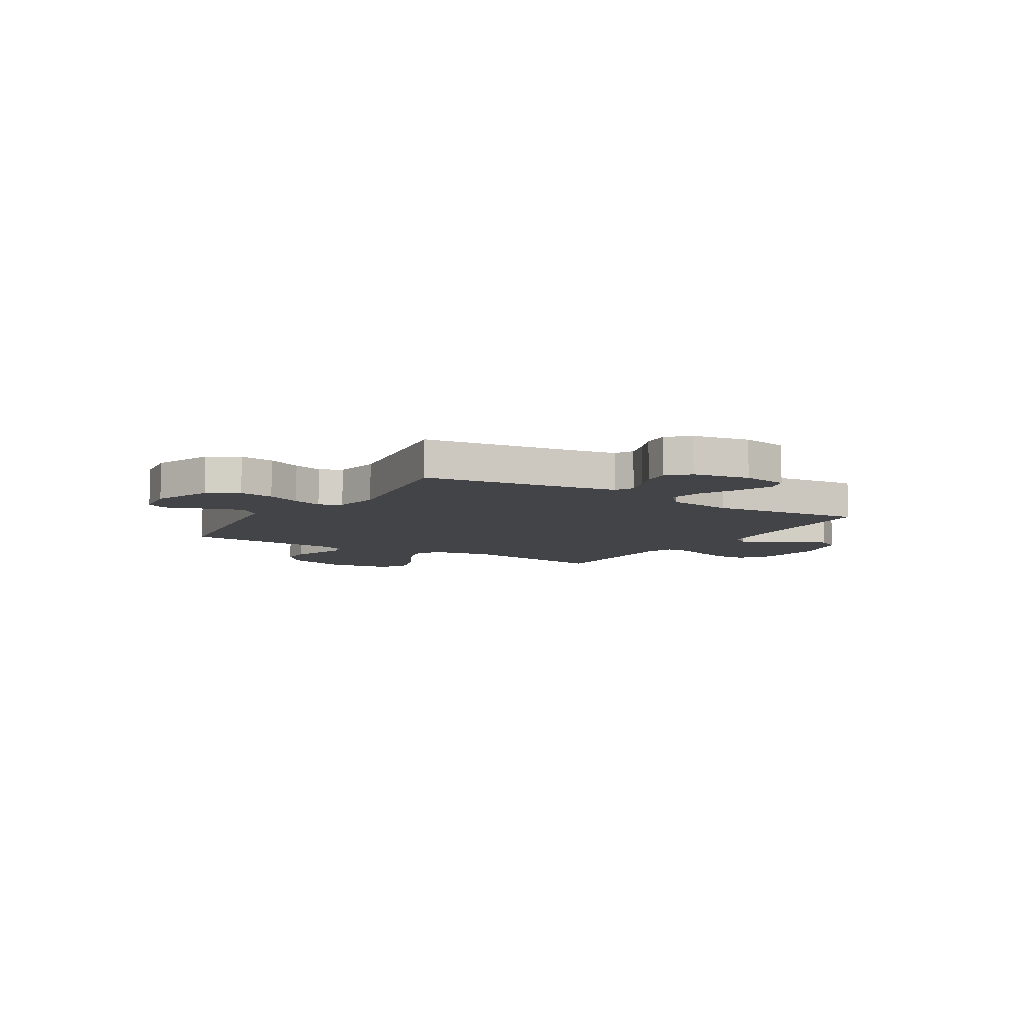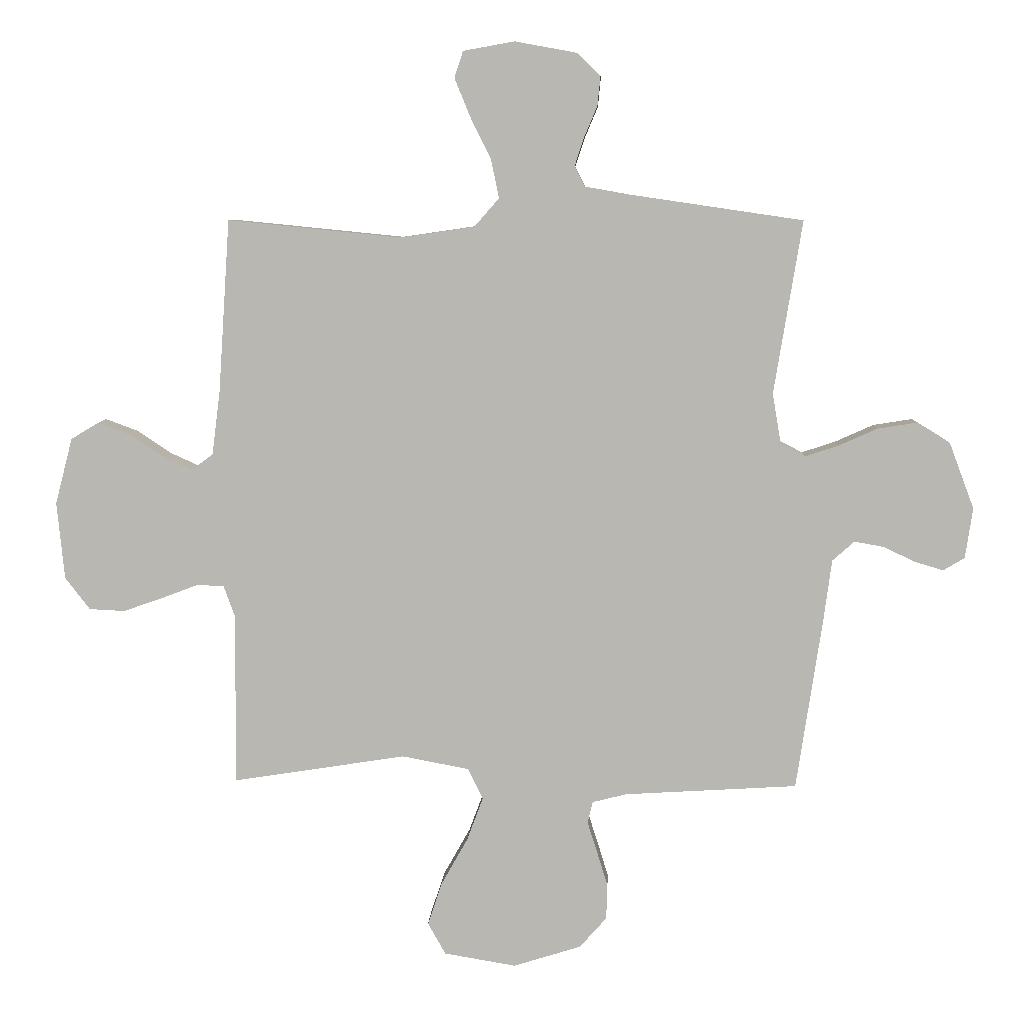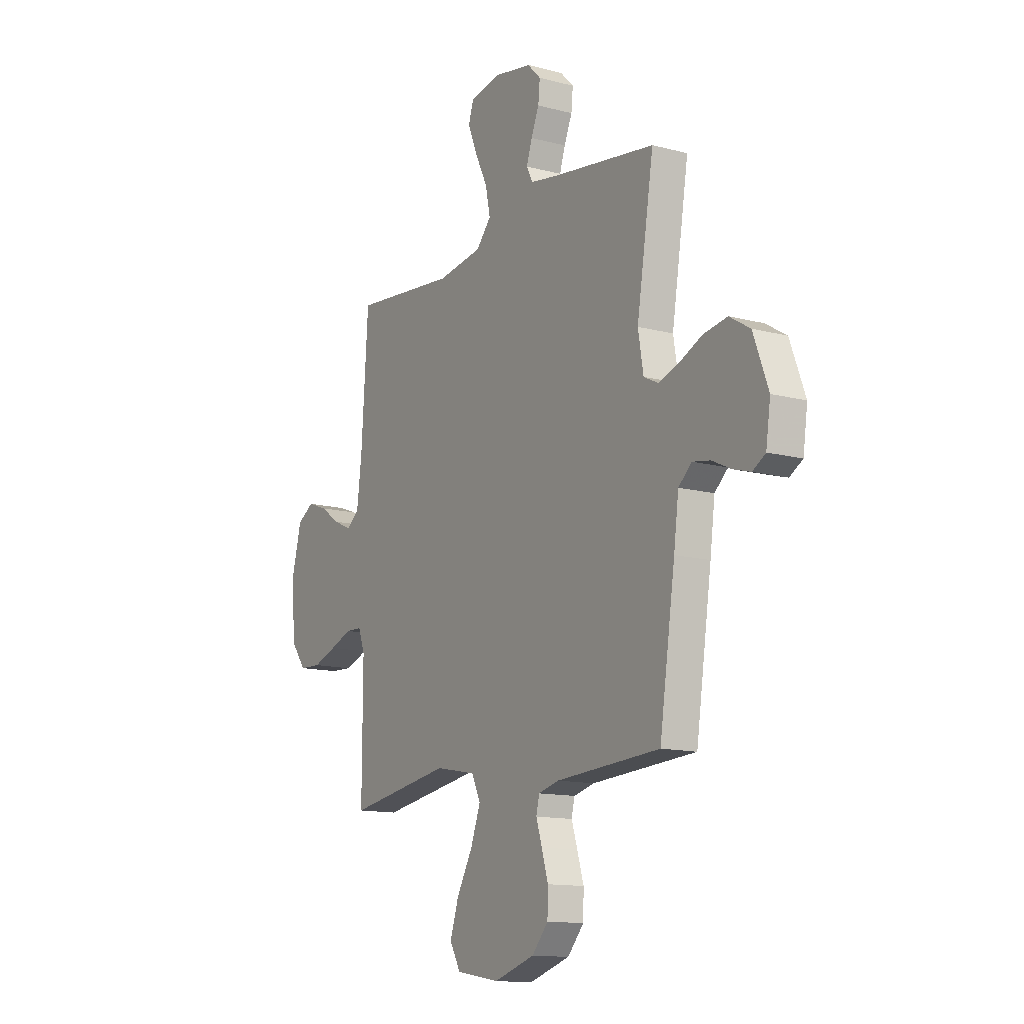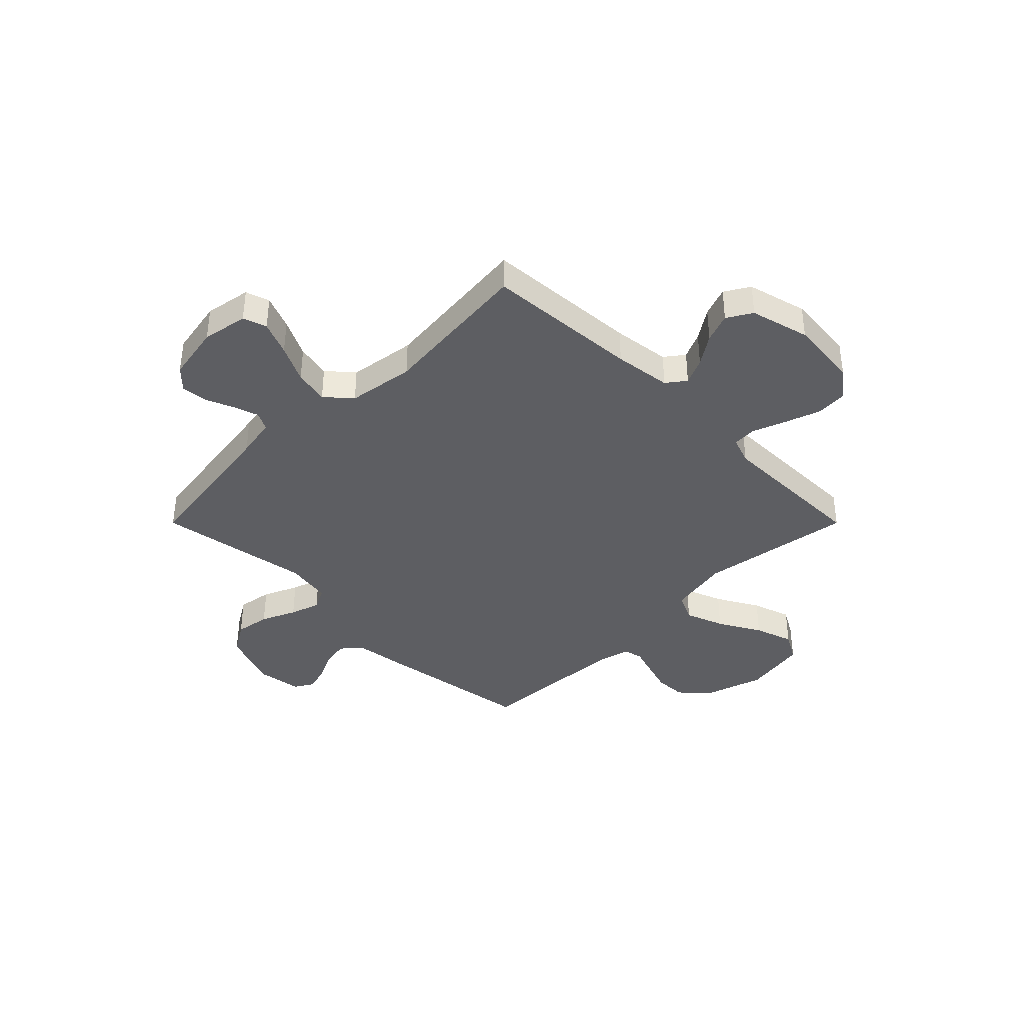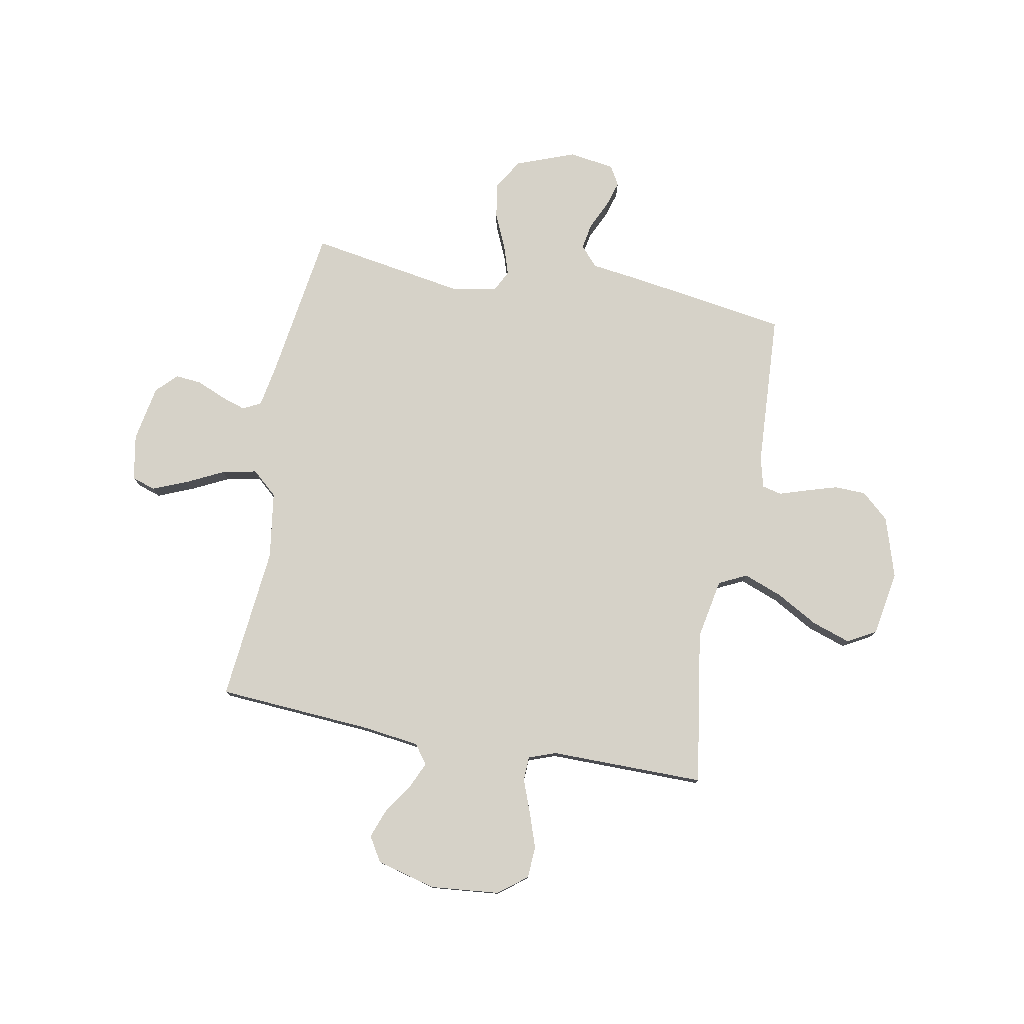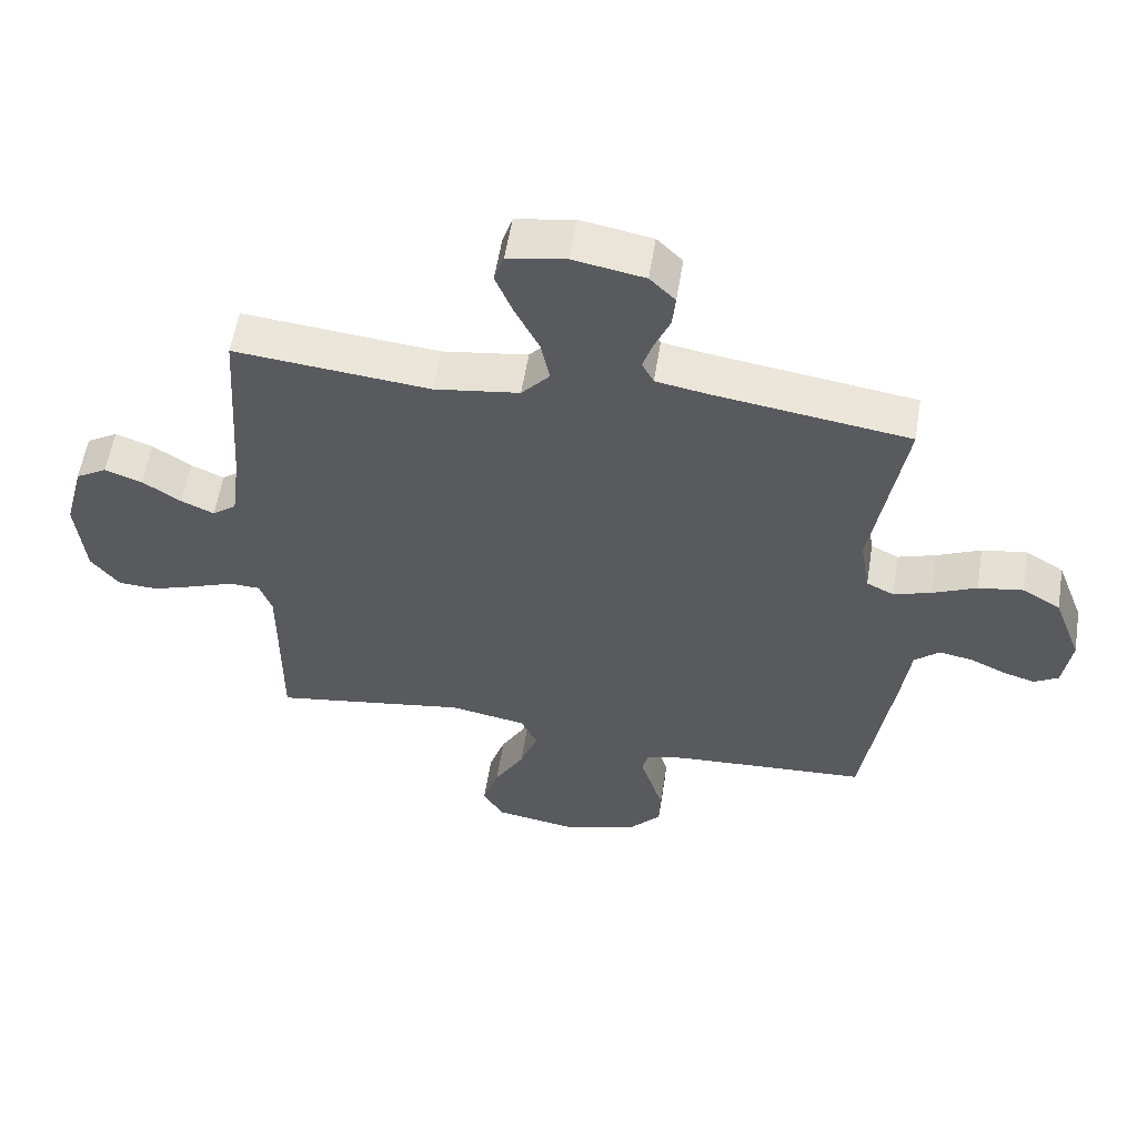
<metadata>
{"format":"obj","ext":"obj","renderer":"f3d","projection":"perspective","resolution":1024,"background":"white","views":[{"elev":-7.9,"azim":-31.8,"up":"+Y"},{"elev":7.4,"azim":-177.5,"up":"+Z"},{"elev":-13.2,"azim":-121.1,"up":"+Z"},{"elev":-38.9,"azim":45.0,"up":"+Y"},{"elev":78.3,"azim":100.6,"up":"+Y"},{"elev":57.1,"azim":-170.9,"up":"+Z"}]}
</metadata>
<code>
v 0.5 0.07 0.5
v 0.52 0.07 0.2
v 0.534 0.07 0.089
v 0.571 0.07 0.061
v 0.622 0.07 0.084
v 0.68 0.07 0.123
v 0.737 0.07 0.144
v 0.785 0.07 0.115
v 0.815 0.07 0
v 0.802 0.07 -0.134
v 0.759 0.07 -0.19
v 0.697 0.07 -0.193
v 0.628 0.07 -0.169
v 0.565 0.07 -0.145
v 0.518 0.07 -0.147
v 0.499 0.07 -0.2
v 0.5 0.07 -0.5
v 0.2 0.07 -0.453
v 0.083 0.07 -0.475
v 0.057 0.07 -0.529
v 0.085 0.07 -0.604
v 0.131 0.07 -0.686
v 0.156 0.07 -0.761
v 0.125 0.07 -0.816
v 0 0.07 -0.837
v -0.118 0.07 -0.8
v -0.165 0.07 -0.747
v -0.167 0.07 -0.686
v -0.148 0.07 -0.624
v -0.131 0.07 -0.571
v -0.14 0.07 -0.533
v -0.2 0.07 -0.518
v -0.5 0.07 -0.5
v -0.545 0.07 -0.2
v -0.559 0.07 -0.094
v -0.597 0.07 -0.06
v -0.648 0.07 -0.069
v -0.703 0.07 -0.095
v -0.753 0.07 -0.11
v -0.79 0.07 -0.088
v -0.803 0.07 0
v -0.76 0.07 0.114
v -0.701 0.07 0.15
v -0.633 0.07 0.139
v -0.566 0.07 0.109
v -0.508 0.07 0.09
v -0.466 0.07 0.111
v -0.451 0.07 0.2
v -0.5 0.07 0.5
v -0.2 0.07 0.544
v -0.122 0.07 0.558
v -0.104 0.07 0.593
v -0.12 0.07 0.642
v -0.143 0.07 0.696
v -0.148 0.07 0.747
v -0.109 0.07 0.786
v 0 0.07 0.806
v 0.089 0.07 0.79
v 0.104 0.07 0.744
v 0.077 0.07 0.678
v 0.041 0.07 0.605
v 0.027 0.07 0.538
v 0.07 0.07 0.489
v 0.2 0.07 0.47
v 0.5 0 0.5
v 0.52 0 0.2
v 0.534 0 0.089
v 0.571 0 0.061
v 0.622 0 0.084
v 0.68 0 0.123
v 0.737 0 0.144
v 0.785 0 0.115
v 0.815 0 0
v 0.802 0 -0.134
v 0.759 0 -0.19
v 0.697 0 -0.193
v 0.628 0 -0.169
v 0.565 0 -0.145
v 0.518 0 -0.147
v 0.499 0 -0.2
v 0.5 0 -0.5
v 0.2 0 -0.453
v 0.083 0 -0.475
v 0.057 0 -0.529
v 0.085 0 -0.604
v 0.131 0 -0.686
v 0.156 0 -0.761
v 0.125 0 -0.816
v 0 0 -0.837
v -0.118 0 -0.8
v -0.165 0 -0.747
v -0.167 0 -0.686
v -0.148 0 -0.624
v -0.131 0 -0.571
v -0.14 0 -0.533
v -0.2 0 -0.518
v -0.5 0 -0.5
v -0.545 0 -0.2
v -0.559 0 -0.094
v -0.597 0 -0.06
v -0.648 0 -0.069
v -0.703 0 -0.095
v -0.753 0 -0.11
v -0.79 0 -0.088
v -0.803 0 0
v -0.76 0 0.114
v -0.701 0 0.15
v -0.633 0 0.139
v -0.566 0 0.109
v -0.508 0 0.09
v -0.466 0 0.111
v -0.451 0 0.2
v -0.5 0 0.5
v -0.2 0 0.544
v -0.122 0 0.558
v -0.104 0 0.593
v -0.12 0 0.642
v -0.143 0 0.696
v -0.148 0 0.747
v -0.109 0 0.786
v 0 0 0.806
v 0.089 0 0.79
v 0.104 0 0.744
v 0.077 0 0.678
v 0.041 0 0.605
v 0.027 0 0.538
v 0.07 0 0.489
v 0.2 0 0.47
f 58 59 60 61
f 56 57 58 61
f 56 61 62
f 53 54 55 56
f 52 53 56 62
f 51 52 62 63
f 48 49 50
f 47 48 50 51
f 42 43 44 45
f 42 45 46
f 41 42 46
f 40 41 46
f 37 38 39 40
f 36 37 40 46
f 35 36 46 47
f 32 33 34 35
f 31 32 35 47
f 27 28 29 30
f 25 26 27 30
f 25 30 31
f 24 25 31
f 21 22 23 24
f 20 21 24 31
f 19 20 31 47
f 16 17 18
f 15 16 18 19
f 11 12 13 14
f 9 10 11 14
f 9 14 15
f 8 9 15
f 5 6 7 8
f 4 5 8 15
f 3 4 15 19
f 64 1 2
f 63 64 2 3
f 47 51 63
f 3 19 47 63
f 125 124 123 122
f 125 122 121 120
f 126 125 120
f 120 119 118 117
f 126 120 117 116
f 127 126 116 115
f 114 113 112
f 115 114 112 111
f 109 108 107 106
f 110 109 106
f 110 106 105
f 110 105 104
f 104 103 102 101
f 110 104 101 100
f 111 110 100 99
f 99 98 97 96
f 111 99 96 95
f 94 93 92 91
f 94 91 90 89
f 95 94 89
f 95 89 88
f 88 87 86 85
f 95 88 85 84
f 111 95 84 83
f 82 81 80
f 83 82 80 79
f 78 77 76 75
f 78 75 74 73
f 79 78 73
f 79 73 72
f 72 71 70 69
f 79 72 69 68
f 83 79 68 67
f 66 65 128
f 67 66 128 127
f 127 115 111
f 127 111 83 67
f 1 65 66 2
f 2 66 67 3
f 3 67 68 4
f 4 68 69 5
f 5 69 70 6
f 6 70 71 7
f 7 71 72 8
f 8 72 73 9
f 9 73 74 10
f 10 74 75 11
f 11 75 76 12
f 12 76 77 13
f 13 77 78 14
f 14 78 79 15
f 15 79 80 16
f 16 80 81 17
f 17 81 82 18
f 18 82 83 19
f 19 83 84 20
f 20 84 85 21
f 21 85 86 22
f 22 86 87 23
f 23 87 88 24
f 24 88 89 25
f 25 89 90 26
f 26 90 91 27
f 27 91 92 28
f 28 92 93 29
f 29 93 94 30
f 30 94 95 31
f 31 95 96 32
f 32 96 97 33
f 33 97 98 34
f 34 98 99 35
f 35 99 100 36
f 36 100 101 37
f 37 101 102 38
f 38 102 103 39
f 39 103 104 40
f 40 104 105 41
f 41 105 106 42
f 42 106 107 43
f 43 107 108 44
f 44 108 109 45
f 45 109 110 46
f 46 110 111 47
f 47 111 112 48
f 48 112 113 49
f 49 113 114 50
f 50 114 115 51
f 51 115 116 52
f 52 116 117 53
f 53 117 118 54
f 54 118 119 55
f 55 119 120 56
f 56 120 121 57
f 57 121 122 58
f 58 122 123 59
f 59 123 124 60
f 60 124 125 61
f 61 125 126 62
f 62 126 127 63
f 63 127 128 64
f 64 128 65 1

</code>
